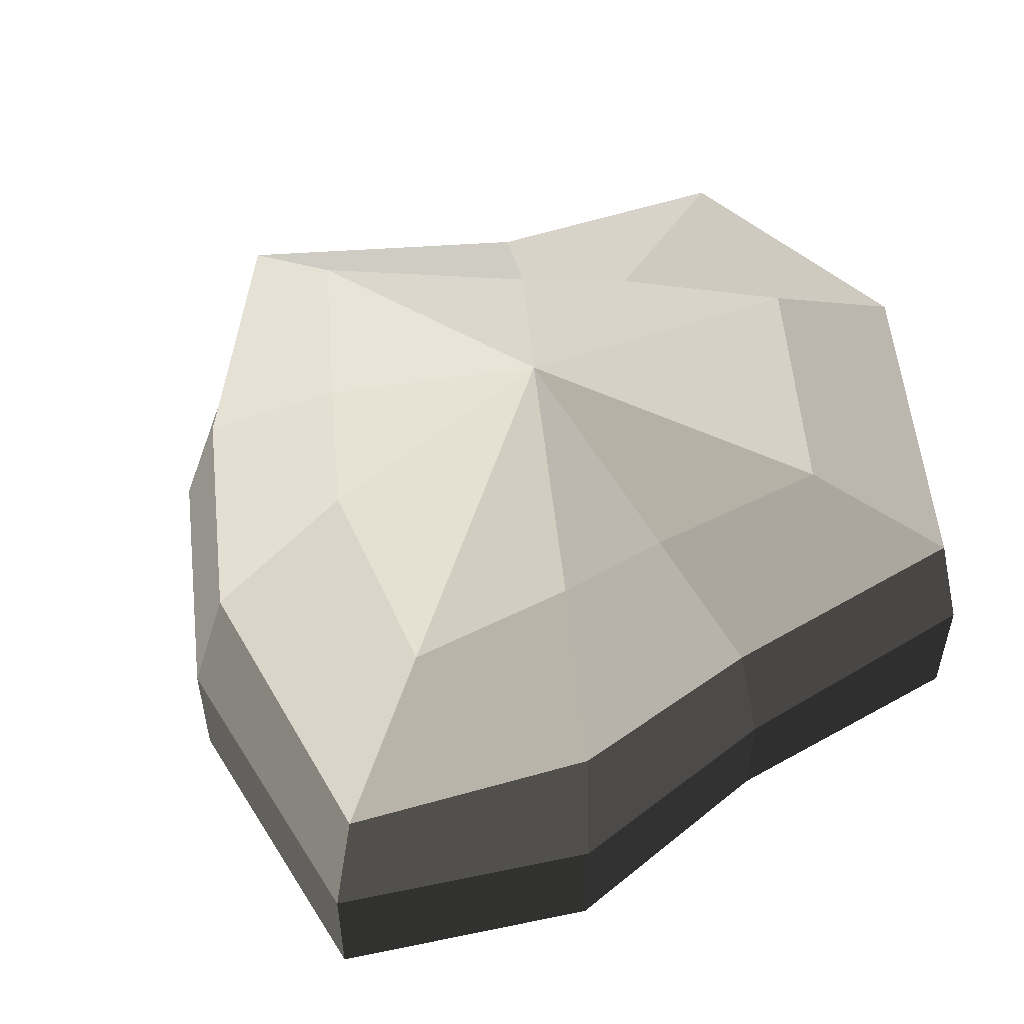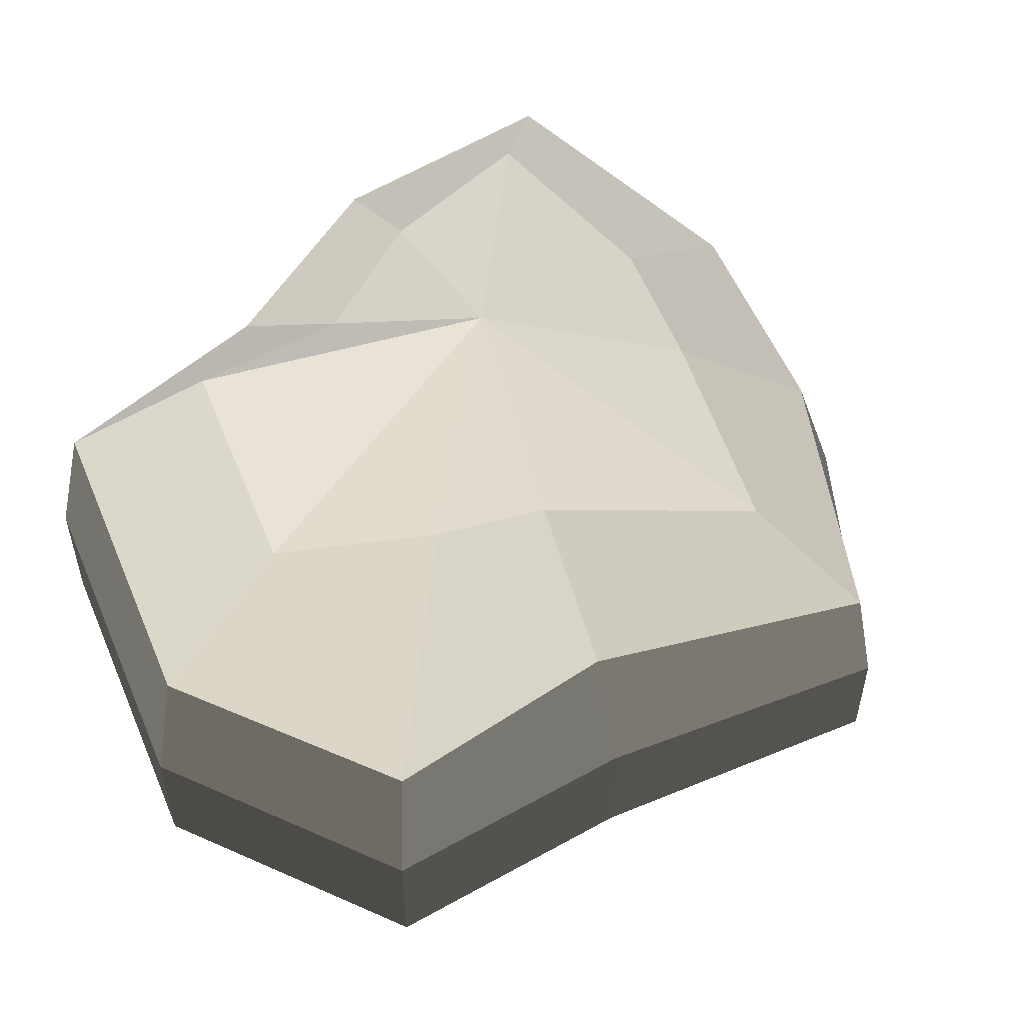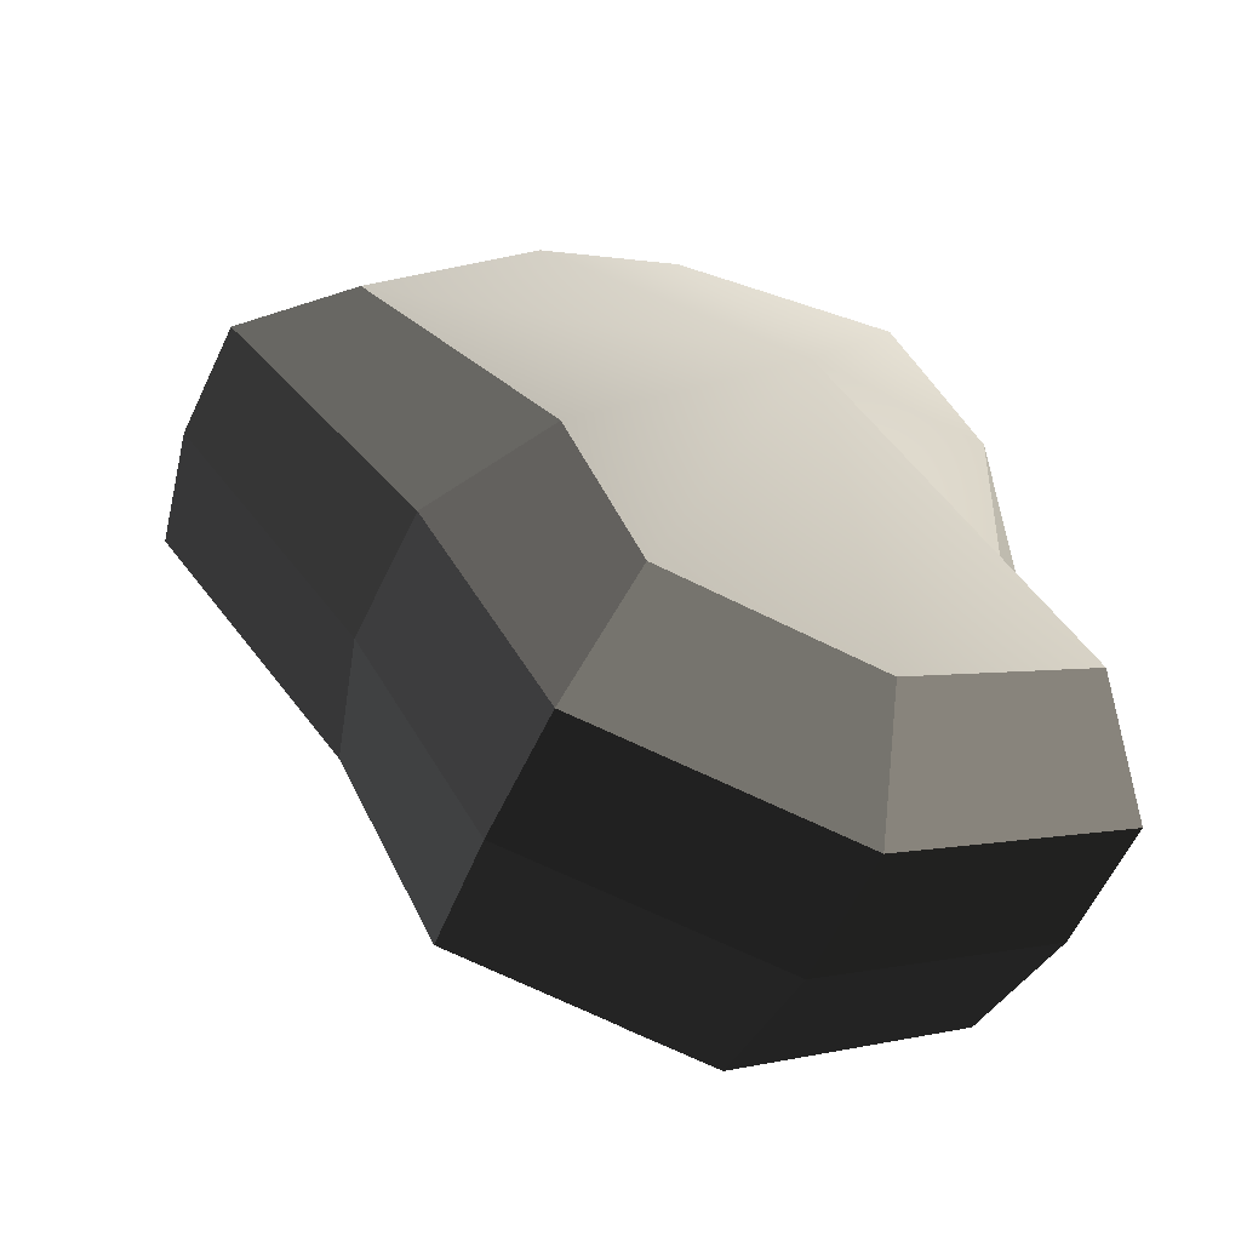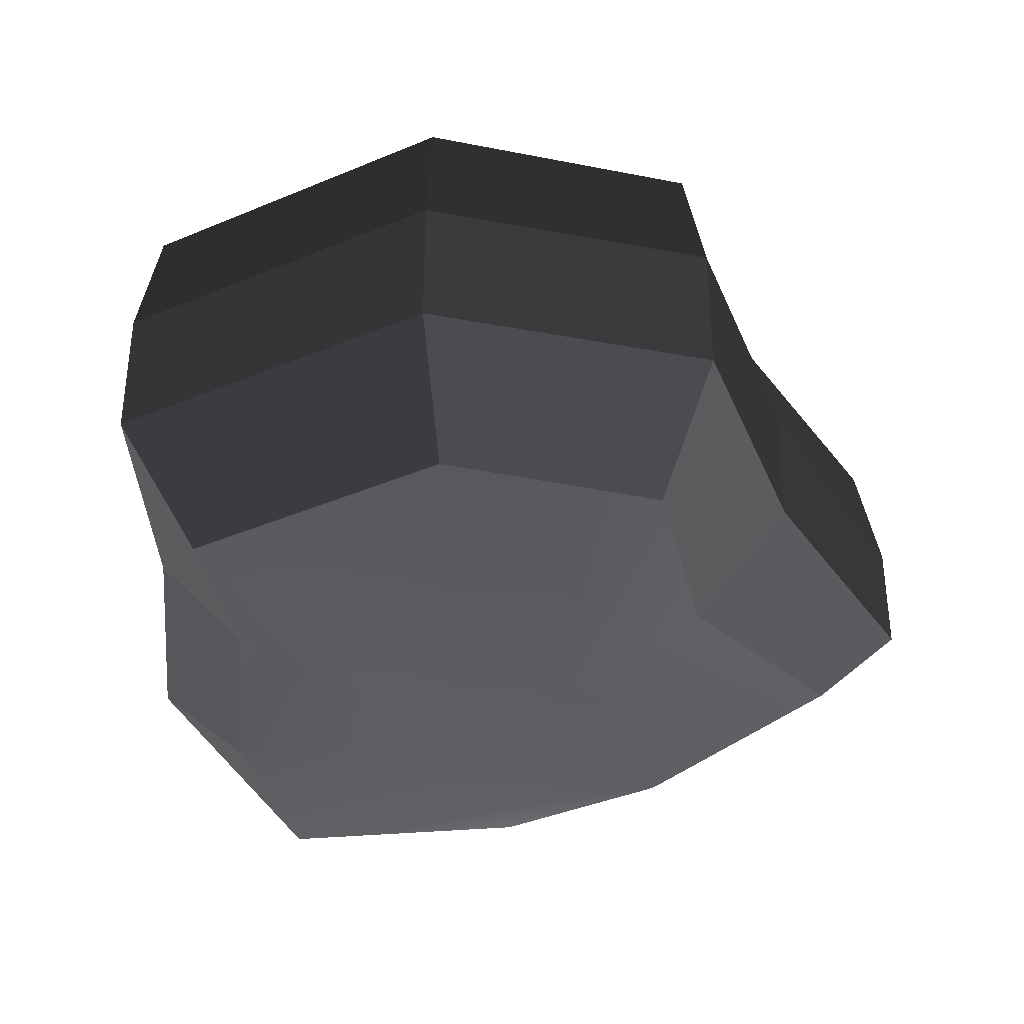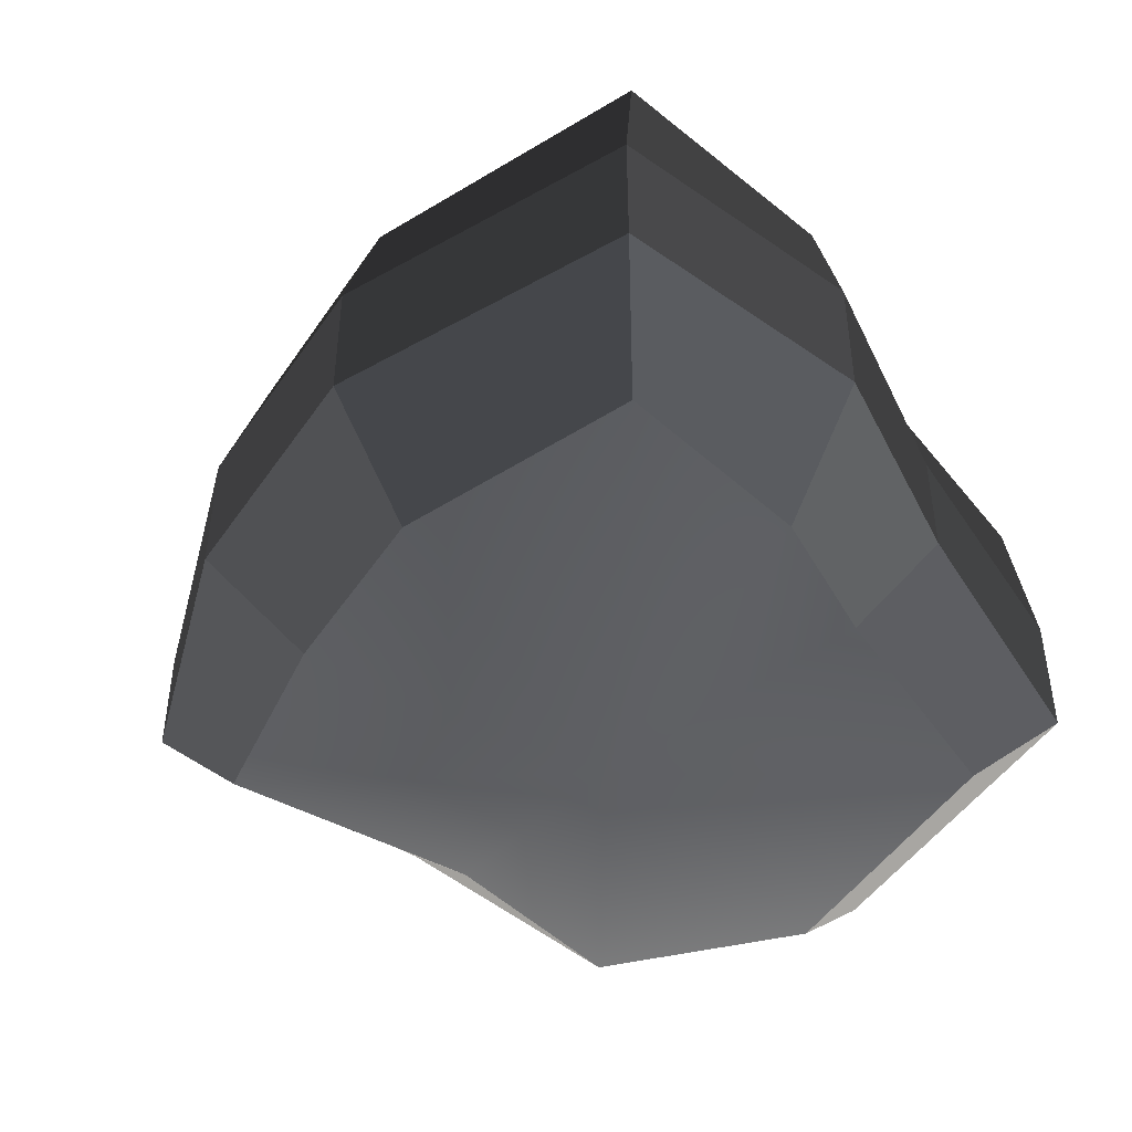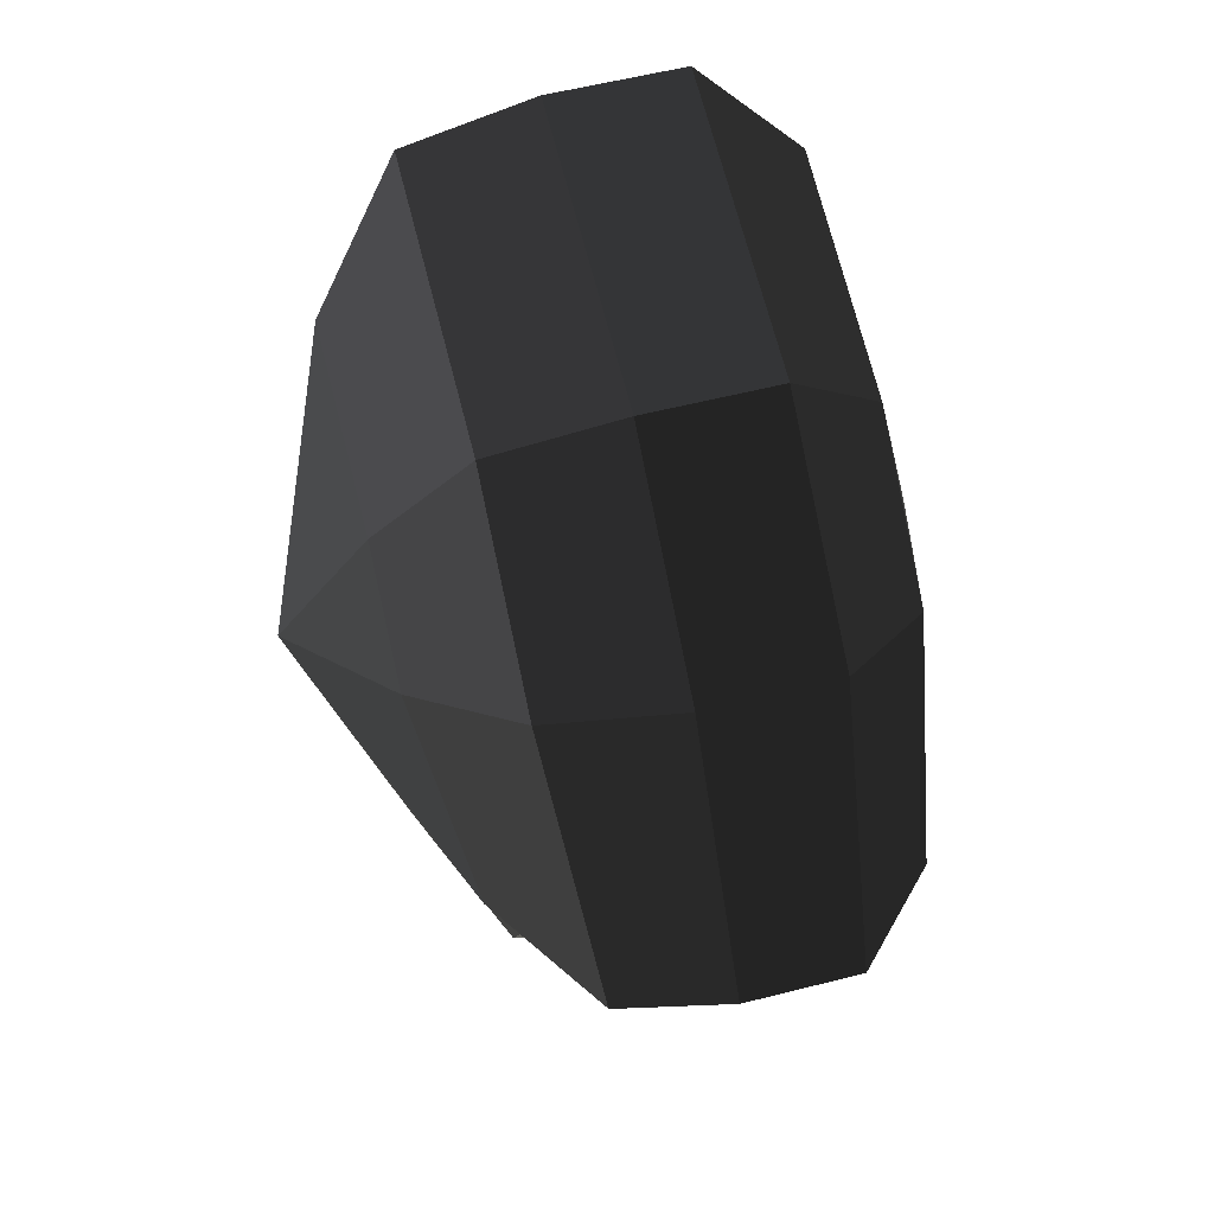
<metadata>
{"format":"obj","ext":"obj","renderer":"f3d","projection":"perspective","resolution":1024,"background":"white","views":[{"elev":55.0,"azim":45.8,"up":"+Y"},{"elev":55.2,"azim":-150.8,"up":"+Y"},{"elev":-60.6,"azim":-25.3,"up":"+Z"},{"elev":-37.2,"azim":170.3,"up":"+Y"},{"elev":-47.2,"azim":19.7,"up":"+Y"},{"elev":56.1,"azim":-105.0,"up":"+Z"}]}
</metadata>
<code>
v 0.01455 -0.02578 -0.04036
v 0.004627 -0.03398 0.001094
v 0.03879 -0.02578 -0.02105
v -0.00966 -0.02578 -0.03817
v -0.01825 -0.02578 -0.01778
v -0.03822 -0.02223 0.001094
v -0.02135 -0.02578 0.01997
v -0.005294 -0.02578 0.03272
v 0.0211 -0.02578 0.04036
v 0.0306 -0.02578 0.01997
v 0.03219 -0.02223 0.001094
v 0.03879 -0.02578 -0.02105
v 0.04797 -0.01489 -0.02772
v 0.01806 -0.01489 -0.05115
v 0.01455 -0.02578 -0.04036
v 0.01455 -0.02578 -0.04036
v 0.01806 -0.01489 -0.05115
v -0.01317 -0.01489 -0.04897
v -0.00966 -0.02578 -0.03817
v -0.00966 -0.02578 -0.03817
v -0.01317 -0.01489 -0.04897
v -0.02743 -0.01489 -0.02445
v -0.01825 -0.02578 -0.01778
v -0.01825 -0.02578 -0.01778
v -0.02743 -0.01489 -0.02445
v -0.04796 -0.01289 0.001094
v -0.03822 -0.02223 0.001094
v -0.03822 -0.02223 0.001094
v -0.04796 -0.01289 0.001094
v -0.03053 -0.01489 0.02664
v -0.02135 -0.02578 0.01997
v -0.02135 -0.02578 0.01997
v -0.03053 -0.01489 0.02664
v -0.008801 -0.01489 0.04352
v -0.005294 -0.02578 0.03272
v -0.005294 -0.02578 0.03272
v -0.008801 -0.01489 0.04352
v 0.02461 -0.01489 0.05116
v 0.0211 -0.02578 0.04036
v 0.0211 -0.02578 0.04036
v 0.02461 -0.01489 0.05116
v 0.03978 -0.01489 0.02664
v 0.0306 -0.02578 0.01997
v 0.0306 -0.02578 0.01997
v 0.03978 -0.01489 0.02664
v 0.04194 -0.01289 0.001094
v 0.03219 -0.02223 0.001094
v 0.03219 -0.02223 0.001094
v 0.04194 -0.01289 0.001094
v 0.04797 -0.01489 -0.02772
v 0.03879 -0.02578 -0.02105
v 0.04797 -0.01489 -0.02772
v 0.04797 -0.0001479 -0.02772
v 0.01806 -0.0001479 -0.05115
v 0.01806 -0.01489 -0.05115
v 0.01806 -0.01489 -0.05115
v 0.01806 -0.0001479 -0.05115
v -0.01317 -0.0001479 -0.04897
v -0.01317 -0.01489 -0.04897
v -0.01317 -0.01489 -0.04897
v -0.01317 -0.0001479 -0.04897
v -0.02743 -0.000148 -0.02445
v -0.02743 -0.01489 -0.02445
v -0.02743 -0.01489 -0.02445
v -0.02743 -0.000148 -0.02445
v -0.04796 -0.000229 0.001094
v -0.04796 -0.01289 0.001094
v -0.04796 -0.01289 0.001094
v -0.04796 -0.000229 0.001094
v -0.03053 -0.0001479 0.02664
v -0.03053 -0.01489 0.02664
v -0.03053 -0.01489 0.02664
v -0.03053 -0.0001479 0.02664
v -0.008802 -0.000148 0.04351
v -0.008801 -0.01489 0.04352
v -0.008801 -0.01489 0.04352
v -0.008802 -0.000148 0.04351
v 0.0246 -0.0001479 0.05116
v 0.02461 -0.01489 0.05116
v 0.02461 -0.01489 0.05116
v 0.0246 -0.0001479 0.05116
v 0.03978 -0.0001479 0.02664
v 0.03978 -0.01489 0.02664
v 0.03978 -0.01489 0.02664
v 0.03978 -0.0001479 0.02664
v 0.04194 -0.0002291 0.001094
v 0.04194 -0.01289 0.001094
v 0.04194 -0.01289 0.001094
v 0.04194 -0.0002291 0.001094
v 0.04797 -0.0001479 -0.02772
v 0.04797 -0.01489 -0.02772
v 0.04797 -0.0001479 -0.02772
v 0.04569 0.01428 -0.02539
v 0.01715 0.01428 -0.04799
v 0.01806 -0.0001479 -0.05115
v 0.01806 -0.0001479 -0.05115
v 0.01715 0.01428 -0.04799
v -0.01183 0.01428 -0.0456
v -0.01317 -0.0001479 -0.04897
v -0.01317 -0.0001479 -0.04897
v -0.01183 0.01428 -0.0456
v -0.02321 0.01428 -0.0218
v -0.02743 -0.000148 -0.02445
v -0.02743 -0.000148 -0.02445
v -0.02321 0.01428 -0.0218
v -0.0453 0.01197 0.001199
v -0.04796 -0.000229 0.001094
v -0.04796 -0.000229 0.001094
v -0.0453 0.01197 0.001199
v -0.02661 0.01428 0.0242
v -0.03053 -0.0001479 0.02664
v -0.03053 -0.0001479 0.02664
v -0.02661 0.01428 0.0242
v -0.007038 0.01428 0.03962
v -0.008802 -0.000148 0.04351
v -0.008802 -0.000148 0.04351
v -0.007038 0.01428 0.03962
v 0.02433 0.01428 0.04799
v 0.0246 -0.0001479 0.05116
v 0.0246 -0.0001479 0.05116
v 0.02433 0.01428 0.04799
v 0.03672 0.01428 0.0242
v 0.03978 -0.0001479 0.02664
v 0.03978 -0.0001479 0.02664
v 0.03672 0.01428 0.0242
v 0.03866 0.01197 0.001199
v 0.04194 -0.0002291 0.001094
v 0.04194 -0.0002291 0.001094
v 0.03866 0.01197 0.001199
v 0.04569 0.01428 -0.02539
v 0.04797 -0.0001479 -0.02772
v 0.04569 0.01428 -0.02539
v 0.03226 0.02437 -0.01615
v 0.01204 0.02437 -0.03257
v 0.01715 0.01428 -0.04799
v 0.01715 0.01428 -0.04799
v 0.01204 0.02437 -0.03257
v -0.002588 0.02437 -0.02139
v -0.01183 0.01428 -0.0456
v -0.01183 0.01428 -0.0456
v -0.002588 0.02437 -0.02139
v -0.01125 0.02437 -0.01279
v -0.02321 0.01428 -0.0218
v -0.02321 0.01428 -0.0218
v -0.01125 0.02437 -0.01279
v -0.03124 0.02075 0.00112
v -0.0453 0.01197 0.001199
v -0.0453 0.01197 0.001199
v -0.03124 0.02075 0.00112
v -0.01442 0.02437 0.01503
v -0.02661 0.01428 0.0242
v -0.02661 0.01428 0.0242
v -0.01442 0.02437 0.01503
v -0.002589 0.02437 0.02475
v -0.007038 0.01428 0.03962
v -0.007038 0.01428 0.03962
v -0.002589 0.02437 0.02475
v 0.01874 0.02437 0.03257
v 0.02433 0.01428 0.04799
v 0.02433 0.01428 0.04799
v 0.01874 0.02437 0.03257
v 0.02388 0.02437 0.01503
v 0.03672 0.01428 0.0242
v 0.03672 0.01428 0.0242
v 0.02388 0.02437 0.01503
v 0.02505 0.02075 0.00112
v 0.03866 0.01197 0.001199
v 0.03866 0.01197 0.001199
v 0.02505 0.02075 0.00112
v 0.03226 0.02437 -0.01615
v 0.04569 0.01428 -0.02539
v 0.03226 0.02437 -0.01615
v 0.004627 0.03398 0.001094
v 0.01204 0.02437 -0.03257
v 0.01204 0.02437 -0.03257
v 0.004627 0.03398 0.001094
v -0.002588 0.02437 -0.02139
v -0.002588 0.02437 -0.02139
v 0.004627 0.03398 0.001094
v -0.01125 0.02437 -0.01279
v -0.01125 0.02437 -0.01279
v 0.004627 0.03398 0.001094
v -0.03124 0.02075 0.00112
v -0.03124 0.02075 0.00112
v 0.004627 0.03398 0.001094
v -0.01442 0.02437 0.01503
v -0.01442 0.02437 0.01503
v 0.004627 0.03398 0.001094
v -0.002589 0.02437 0.02475
v -0.002589 0.02437 0.02475
v 0.004627 0.03398 0.001094
v 0.01874 0.02437 0.03257
v 0.01874 0.02437 0.03257
v 0.004627 0.03398 0.001094
v 0.02388 0.02437 0.01503
v 0.02388 0.02437 0.01503
v 0.004627 0.03398 0.001094
v 0.02505 0.02075 0.00112
v 0.02505 0.02075 0.00112
v 0.004627 0.03398 0.001094
v 0.03226 0.02437 -0.01615
g Foliage6_23_4243_169
f 1 3 2
f 4 1 2
f 5 4 2
f 6 5 2
f 7 6 2
f 8 7 2
f 9 8 2
f 10 9 2
f 11 10 2
f 3 11 2
f 12 14 13
f 12 15 14
f 16 18 17
f 16 19 18
f 20 22 21
f 20 23 22
f 24 26 25
f 24 27 26
f 28 30 29
f 28 31 30
f 32 34 33
f 32 35 34
f 36 38 37
f 36 39 38
f 40 42 41
f 40 43 42
f 44 46 45
f 44 47 46
f 48 50 49
f 48 51 50
f 52 54 53
f 52 55 54
f 56 58 57
f 56 59 58
f 60 62 61
f 60 63 62
f 64 66 65
f 64 67 66
f 68 70 69
f 68 71 70
f 72 74 73
f 72 75 74
f 76 78 77
f 76 79 78
f 80 82 81
f 80 83 82
f 84 86 85
f 84 87 86
f 88 90 89
f 88 91 90
f 92 94 93
f 92 95 94
f 96 98 97
f 96 99 98
f 100 102 101
f 100 103 102
f 104 106 105
f 104 107 106
f 108 110 109
f 108 111 110
f 112 114 113
f 112 115 114
f 116 118 117
f 116 119 118
f 120 122 121
f 120 123 122
f 124 126 125
f 124 127 126
f 128 130 129
f 128 131 130
f 132 134 133
f 132 135 134
f 136 138 137
f 136 139 138
f 140 142 141
f 140 143 142
f 144 146 145
f 144 147 146
f 148 150 149
f 148 151 150
f 152 154 153
f 152 155 154
f 156 158 157
f 156 159 158
f 160 162 161
f 160 163 162
f 164 166 165
f 164 167 166
f 168 170 169
f 168 171 170
f 172 174 173
f 175 177 176
f 178 180 179
f 181 183 182
f 184 186 185
f 187 189 188
f 190 192 191
f 193 195 194
f 196 198 197
f 199 201 200

</code>
